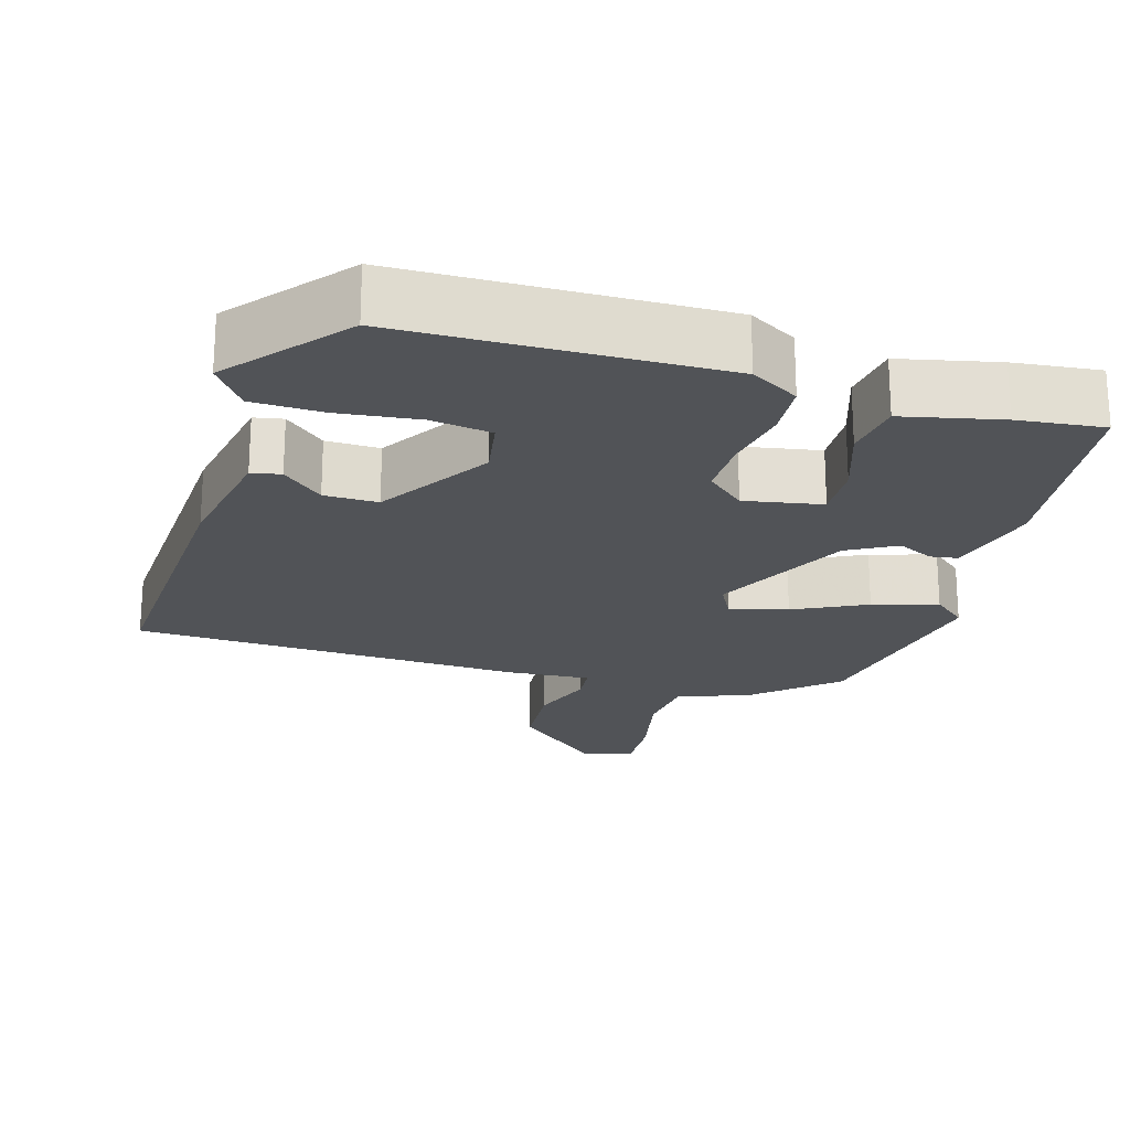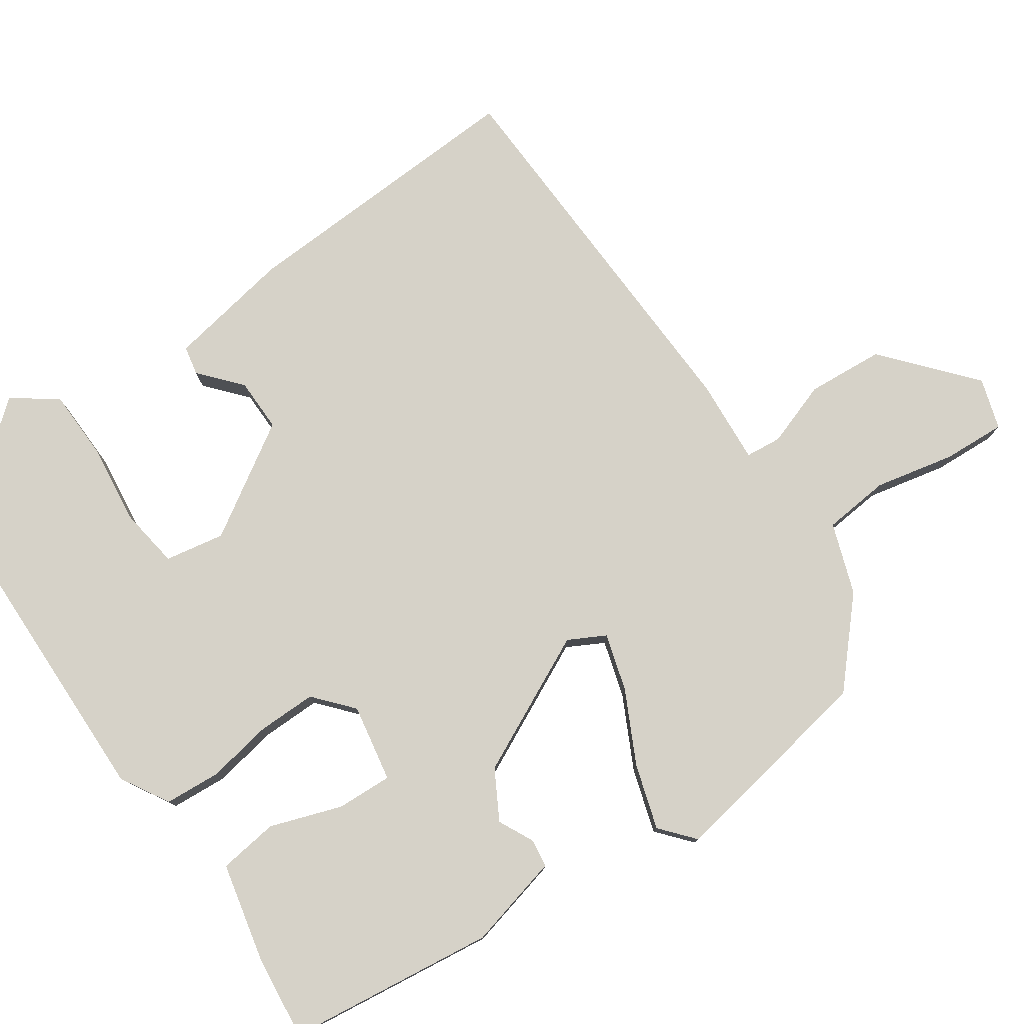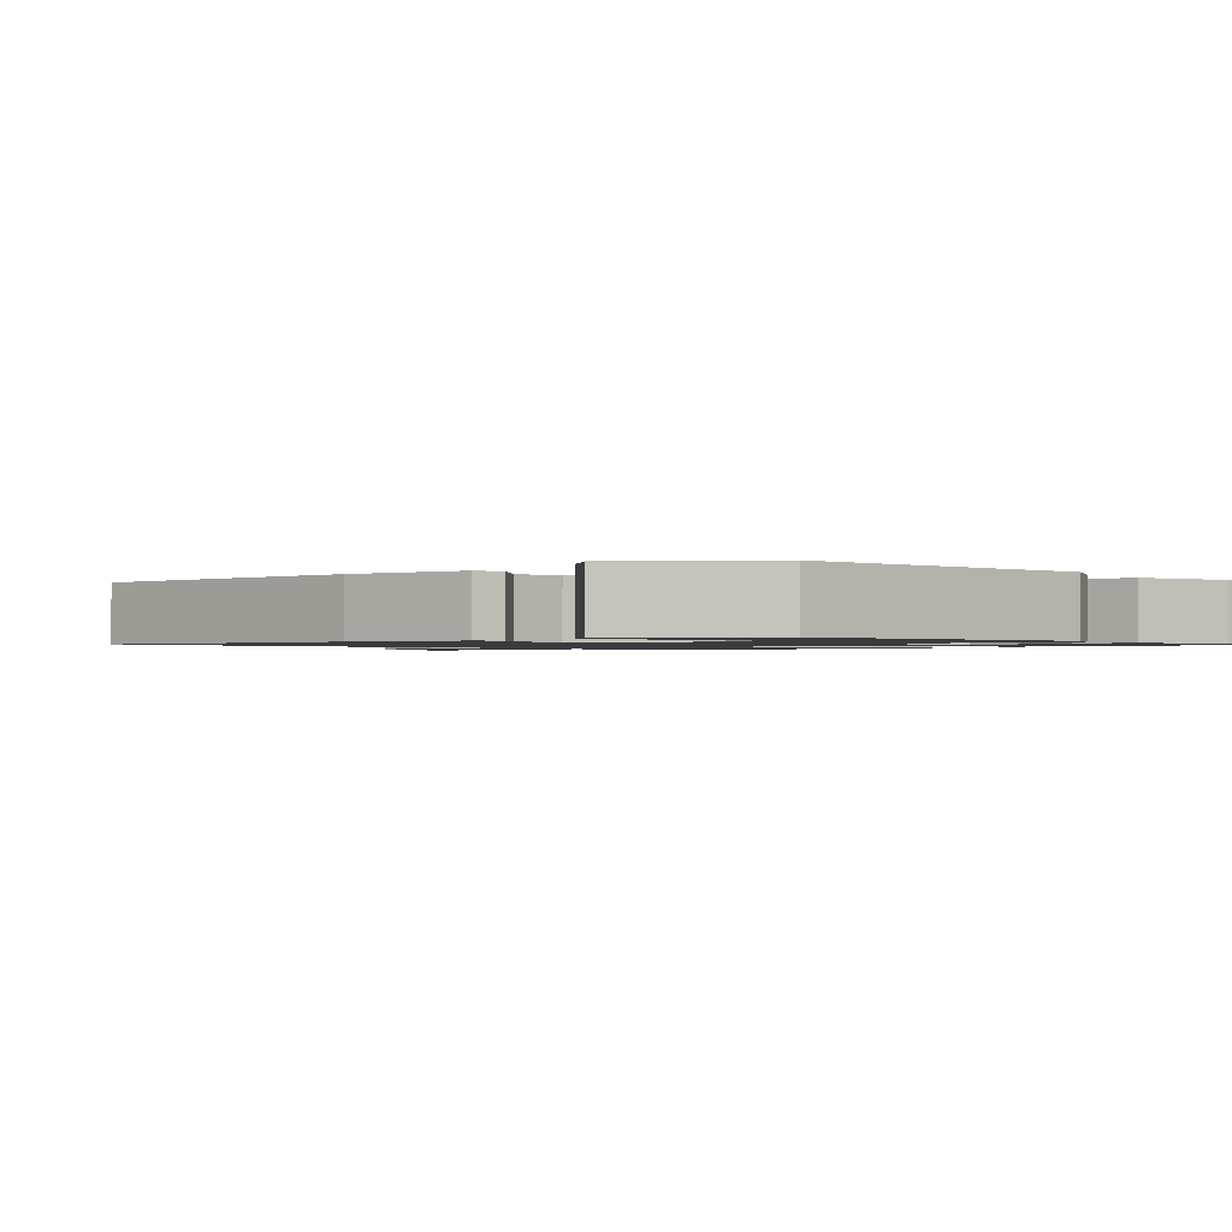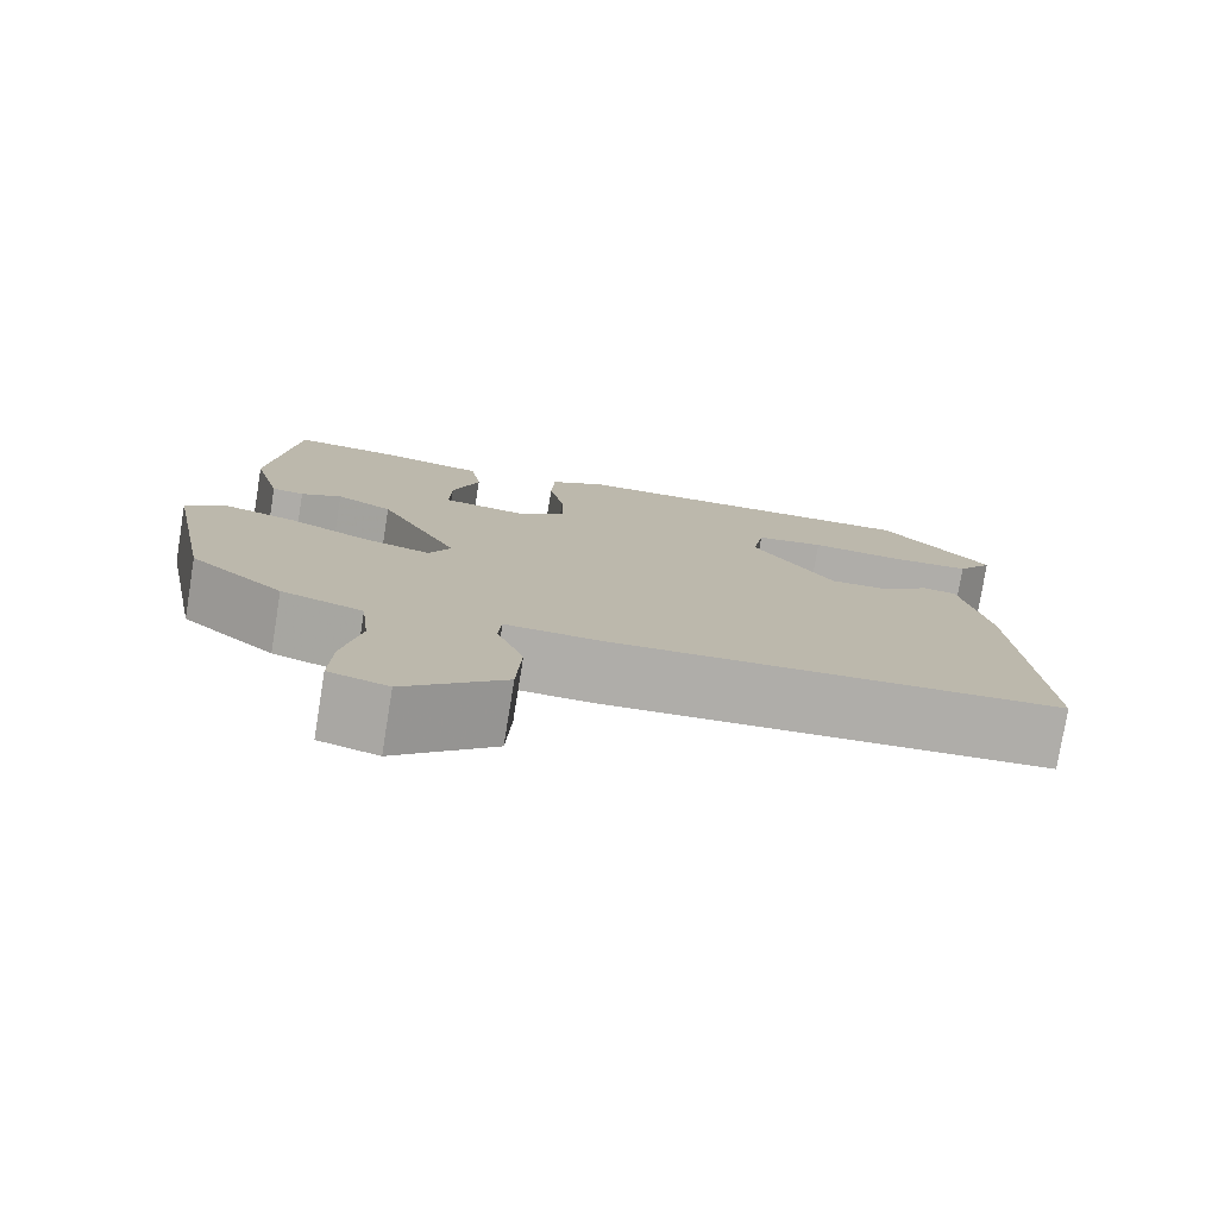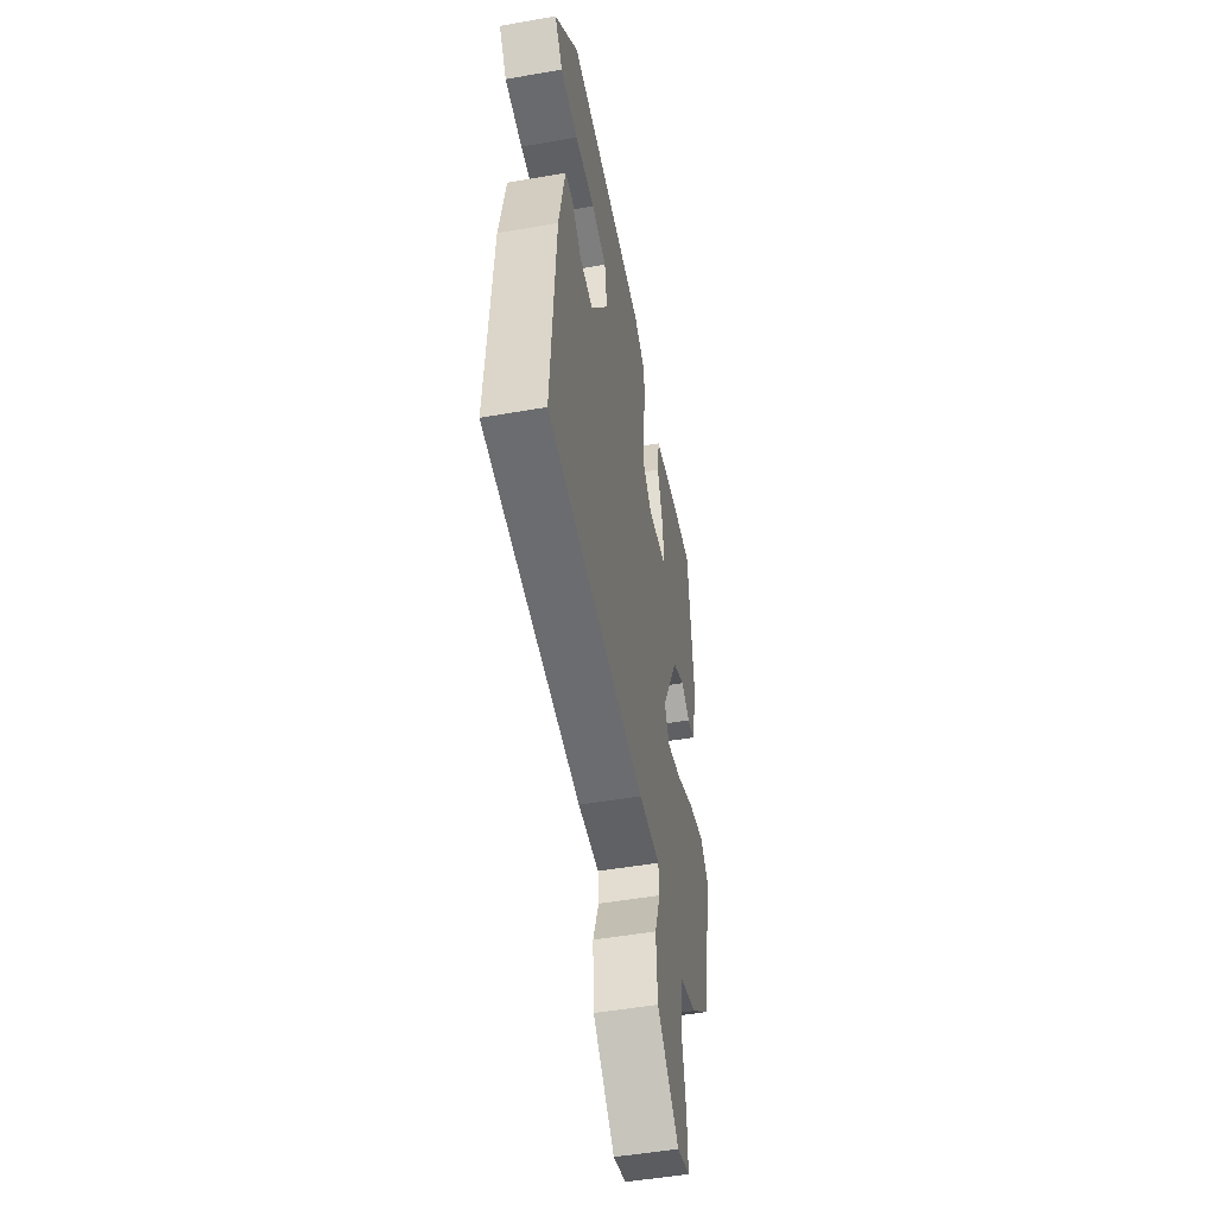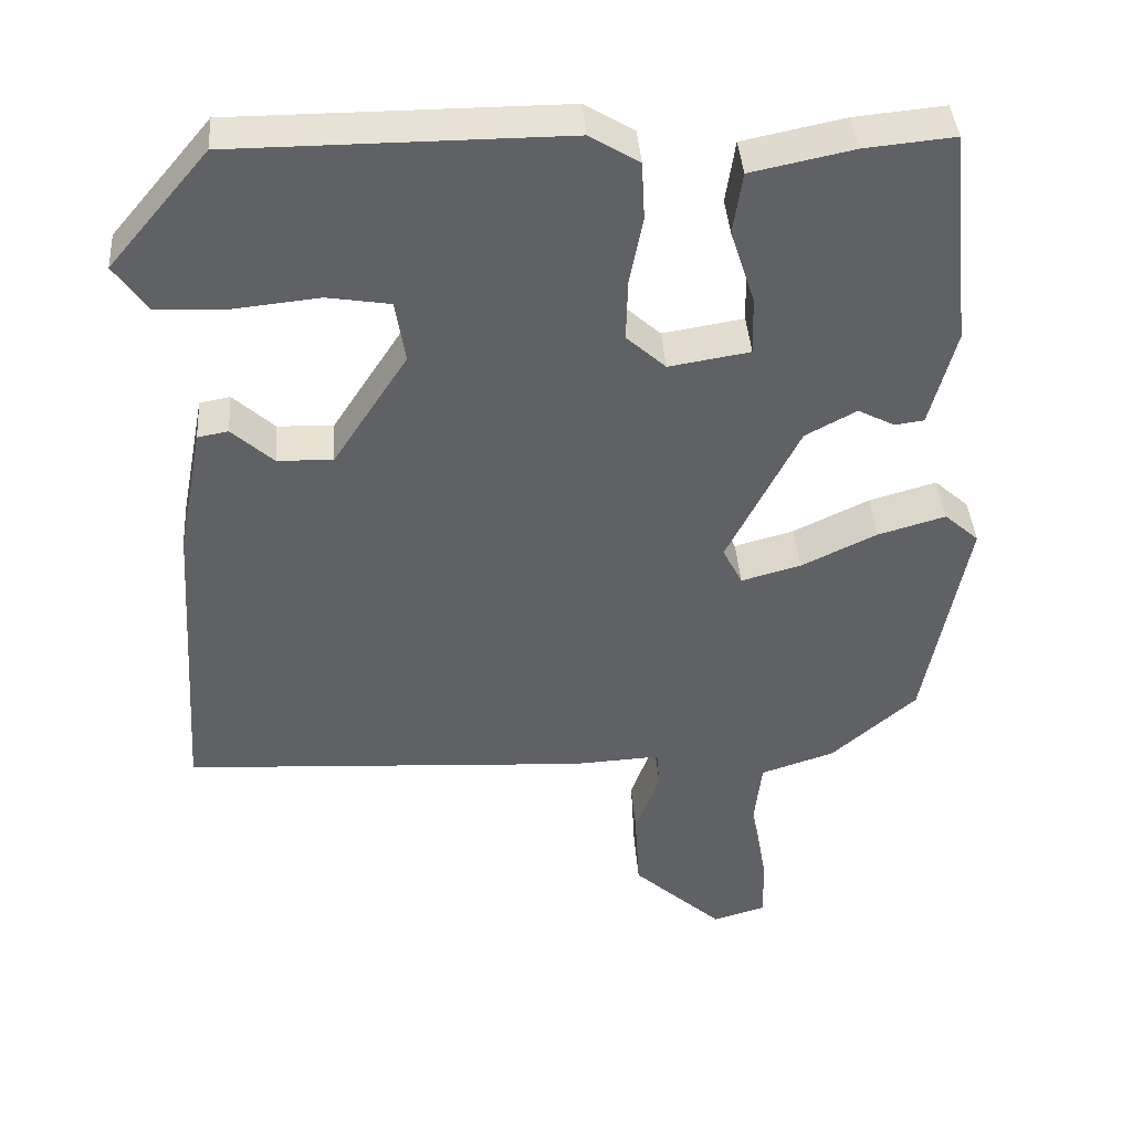
<metadata>
{"format":"obj","ext":"obj","renderer":"f3d","projection":"perspective","resolution":1024,"background":"white","views":[{"elev":-21.8,"azim":-15.7,"up":"+Y"},{"elev":78.3,"azim":56.4,"up":"+Y"},{"elev":-1.2,"azim":-43.9,"up":"+Y"},{"elev":-77.5,"azim":170.8,"up":"+Z"},{"elev":-50.6,"azim":-79.2,"up":"+Z"},{"elev":40.2,"azim":-4.0,"up":"+Z"}]}
</metadata>
<code>
v 0.48 0.07 -0.383
v 0.372 0.07 -0.477
v 0.278 0.07 -0.508
v 0.268 0.07 -0.596
v 0.289 0.07 -0.702
v 0.292 0.07 -0.785
v 0.224 0.07 -0.805
v 0.109 0.07 -0.702
v 0.103 0.07 -0.6
v 0.134 0.07 -0.515
v 0.13 0.07 -0.467
v 0.018 0.07 -0.473
v -0.499 0.07 -0.444
v -0.474 0.07 -0.052
v -0.442 0.07 0.112
v -0.403 0.07 0.119
v -0.35 0.07 0.071
v -0.279 0.07 0.069
v -0.184 0.07 0.215
v -0.197 0.07 0.294
v -0.277 0.07 0.307
v -0.384 0.07 0.296
v -0.477 0.07 0.3
v -0.519 0.07 0.359
v -0.392 0.07 0.509
v 0.028 0.07 0.51
v 0.091 0.07 0.472
v 0.095 0.07 0.398
v 0.078 0.07 0.311
v 0.076 0.07 0.233
v 0.126 0.07 0.188
v 0.229 0.07 0.205
v 0.227 0.07 0.279
v 0.196 0.07 0.374
v 0.208 0.07 0.453
v 0.338 0.07 0.48
v 0.452 0.07 0.491
v 0.481 0.07 0.215
v 0.448 0.07 0.091
v 0.411 0.07 0.086
v 0.364 0.07 0.11
v 0.299 0.07 0.075
v 0.207 0.07 -0.107
v 0.232 0.07 -0.156
v 0.308 0.07 -0.135
v 0.404 0.07 -0.089
v 0.49 0.07 -0.064
v 0.534 0.07 -0.103
v 0.48 0 -0.383
v 0.372 0 -0.477
v 0.278 0 -0.508
v 0.268 0 -0.596
v 0.289 0 -0.702
v 0.292 0 -0.785
v 0.224 0 -0.805
v 0.109 0 -0.702
v 0.103 0 -0.6
v 0.134 0 -0.515
v 0.13 0 -0.467
v 0.018 0 -0.473
v -0.499 0 -0.444
v -0.474 0 -0.052
v -0.442 0 0.112
v -0.403 0 0.119
v -0.35 0 0.071
v -0.279 0 0.069
v -0.184 0 0.215
v -0.197 0 0.294
v -0.277 0 0.307
v -0.384 0 0.296
v -0.477 0 0.3
v -0.519 0 0.359
v -0.392 0 0.509
v 0.028 0 0.51
v 0.091 0 0.472
v 0.095 0 0.398
v 0.078 0 0.311
v 0.076 0 0.233
v 0.126 0 0.188
v 0.229 0 0.205
v 0.227 0 0.279
v 0.196 0 0.374
v 0.208 0 0.453
v 0.338 0 0.48
v 0.452 0 0.491
v 0.481 0 0.215
v 0.448 0 0.091
v 0.411 0 0.086
v 0.364 0 0.11
v 0.299 0 0.075
v 0.207 0 -0.107
v 0.232 0 -0.156
v 0.308 0 -0.135
v 0.404 0 -0.089
v 0.49 0 -0.064
v 0.534 0 -0.103
f 1 2 3
f 48 1 3
f 47 48 3
f 46 47 3
f 45 46 3
f 44 45 3 4
f 43 44 4
f 39 40 41
f 38 39 41
f 37 38 41
f 36 37 41
f 35 36 41
f 34 35 41
f 33 34 41
f 32 33 41 42
f 31 32 42 43
f 27 28 29
f 26 27 29
f 25 26 29
f 24 25 29
f 21 22 23 24
f 20 21 24 29
f 19 20 29 30
f 15 16 17
f 14 15 17
f 13 14 17
f 12 13 17
f 11 12 17
f 11 17 18
f 8 9 10
f 7 8 10
f 6 7 10
f 5 6 10
f 4 5 10
f 4 10 11
f 30 31 43
f 19 30 43
f 18 19 43
f 11 18 43
f 4 11 43
f 51 50 49
f 51 49 96
f 51 96 95
f 51 95 94
f 51 94 93
f 52 51 93 92
f 52 92 91
f 89 88 87
f 89 87 86
f 89 86 85
f 89 85 84
f 89 84 83
f 89 83 82
f 89 82 81
f 90 89 81 80
f 91 90 80 79
f 77 76 75
f 77 75 74
f 77 74 73
f 77 73 72
f 72 71 70 69
f 77 72 69 68
f 78 77 68 67
f 65 64 63
f 65 63 62
f 65 62 61
f 65 61 60
f 65 60 59
f 66 65 59
f 58 57 56
f 58 56 55
f 58 55 54
f 58 54 53
f 58 53 52
f 59 58 52
f 91 79 78
f 91 78 67
f 91 67 66
f 91 66 59
f 91 59 52
f 1 49 50 2
f 2 50 51 3
f 3 51 52 4
f 4 52 53 5
f 5 53 54 6
f 6 54 55 7
f 7 55 56 8
f 8 56 57 9
f 9 57 58 10
f 10 58 59 11
f 11 59 60 12
f 12 60 61 13
f 13 61 62 14
f 14 62 63 15
f 15 63 64 16
f 16 64 65 17
f 17 65 66 18
f 18 66 67 19
f 19 67 68 20
f 20 68 69 21
f 21 69 70 22
f 22 70 71 23
f 23 71 72 24
f 24 72 73 25
f 25 73 74 26
f 26 74 75 27
f 27 75 76 28
f 28 76 77 29
f 29 77 78 30
f 30 78 79 31
f 31 79 80 32
f 32 80 81 33
f 33 81 82 34
f 34 82 83 35
f 35 83 84 36
f 36 84 85 37
f 37 85 86 38
f 38 86 87 39
f 39 87 88 40
f 40 88 89 41
f 41 89 90 42
f 42 90 91 43
f 43 91 92 44
f 44 92 93 45
f 45 93 94 46
f 46 94 95 47
f 47 95 96 48
f 48 96 49 1

</code>
